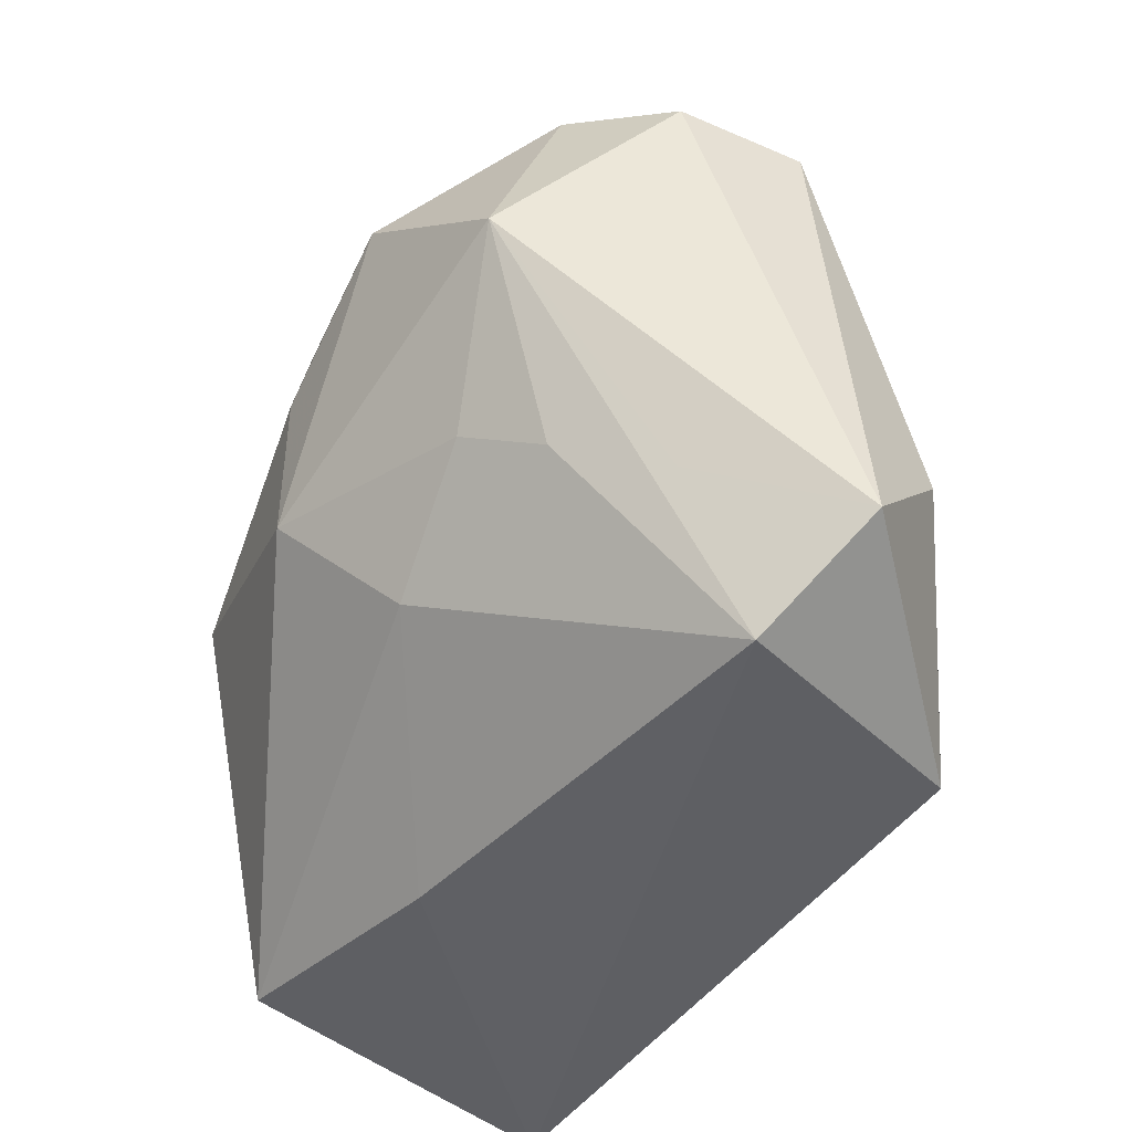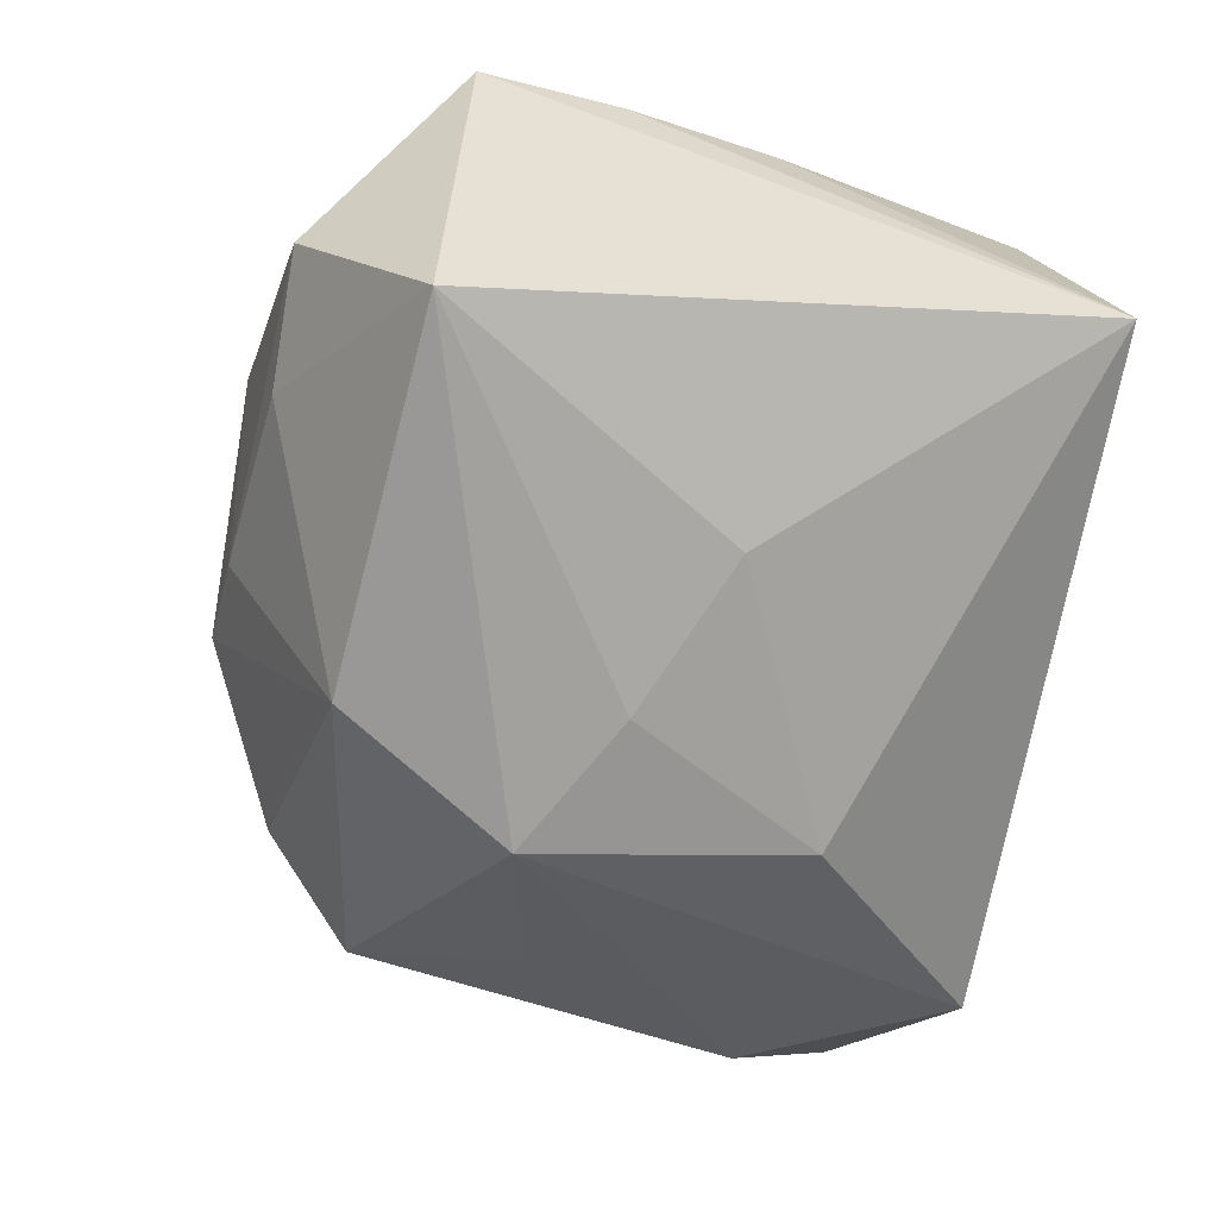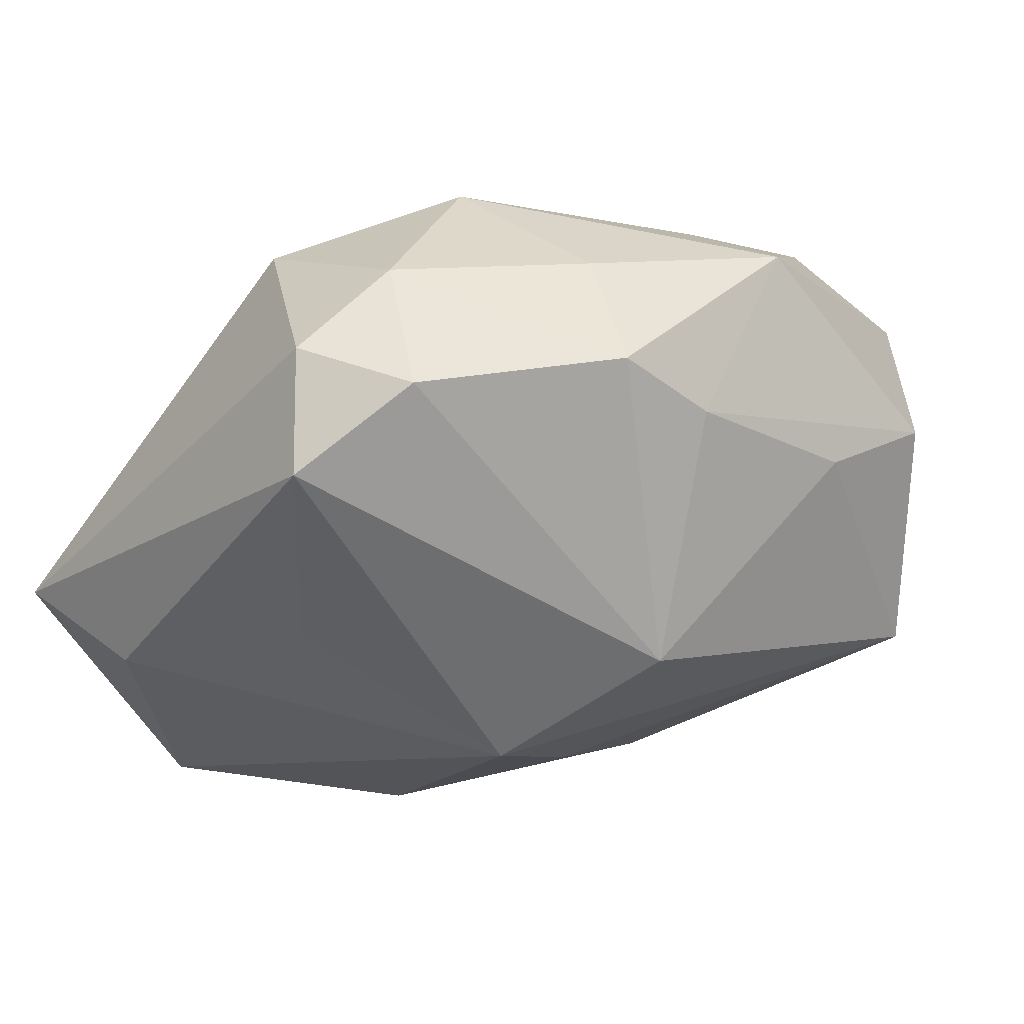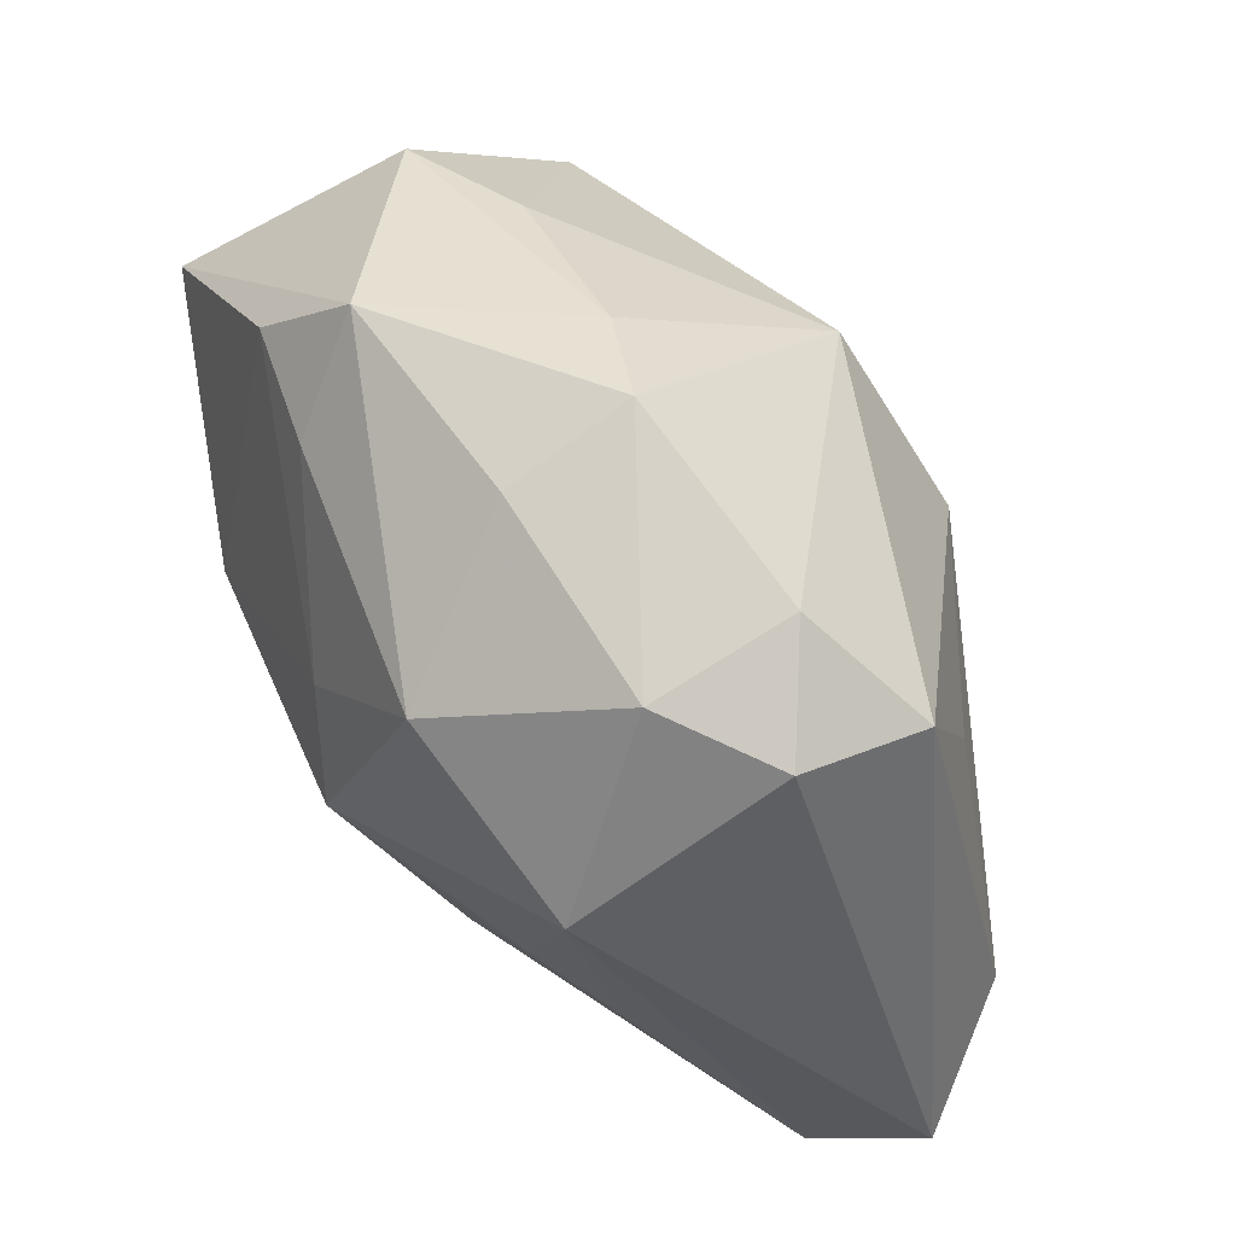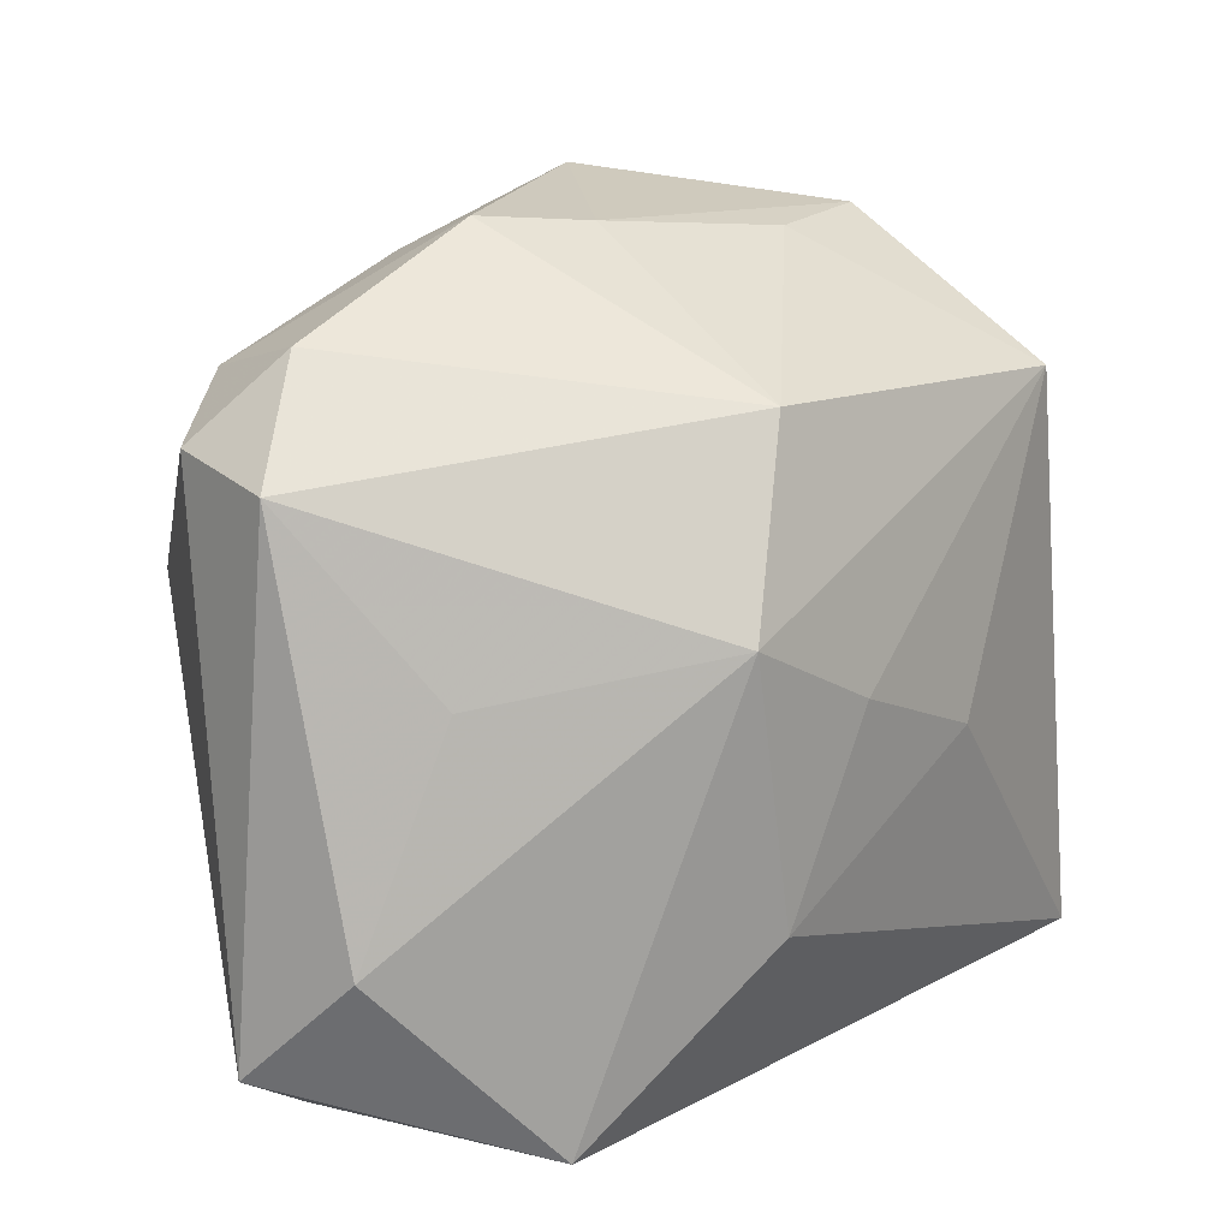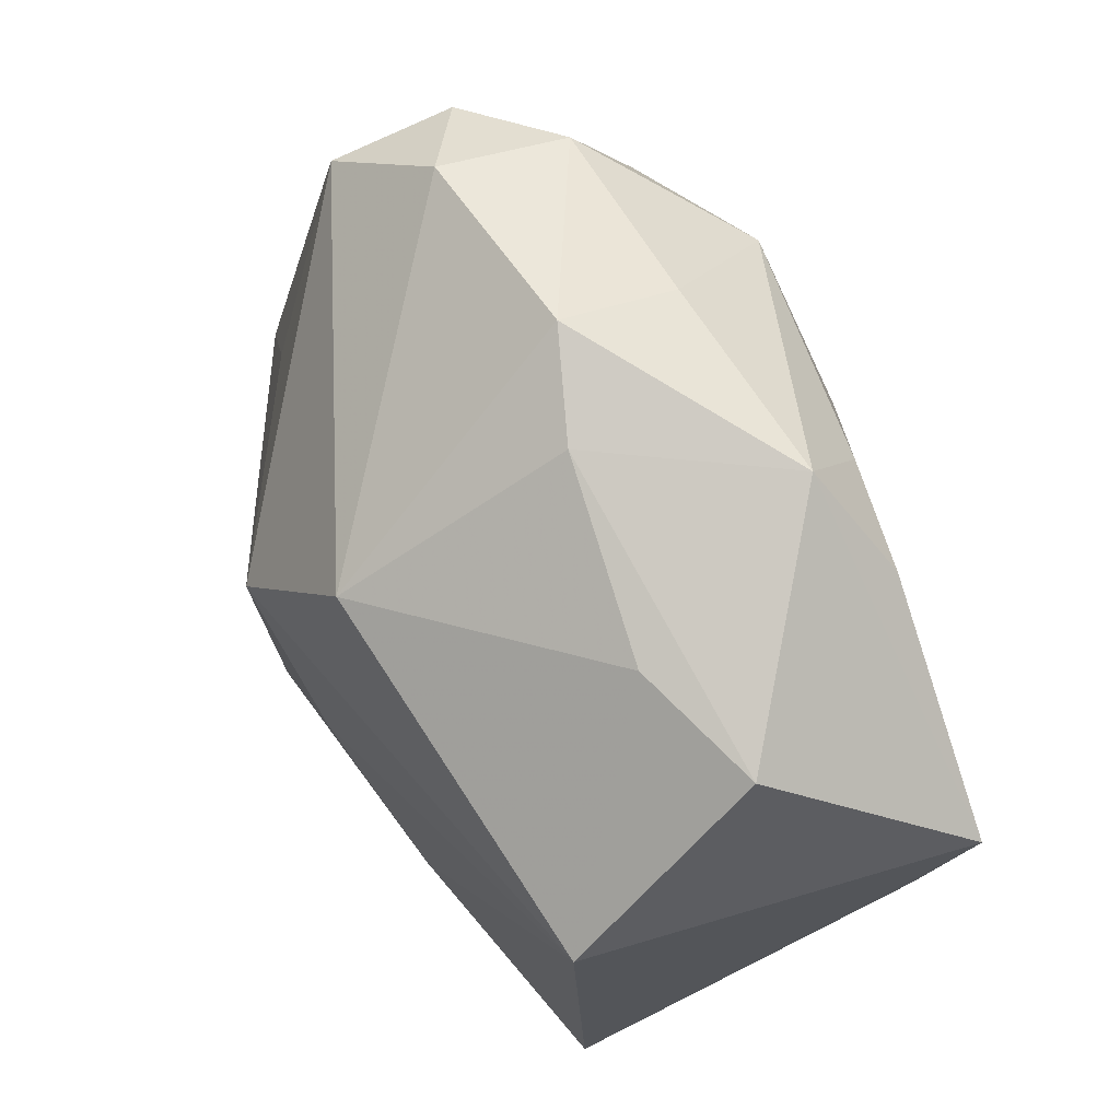
<metadata>
{"format":"obj","ext":"obj","renderer":"f3d","projection":"perspective","resolution":1024,"background":"white","views":[{"elev":-43.0,"azim":68.7,"up":"+Y"},{"elev":-55.5,"azim":-98.5,"up":"+Z"},{"elev":-17.0,"azim":145.6,"up":"+Z"},{"elev":45.5,"azim":64.8,"up":"+Y"},{"elev":20.5,"azim":145.6,"up":"+Y"},{"elev":77.2,"azim":-110.5,"up":"+Y"}]}
</metadata>
<code>
v 0.01545 0.008835 0.001322
v 0.0152 0.008468 -0.003252
v 0.01247 0.01018 0.004537
v 0.01243 0.01184 -0.0002691
v -0.01548 -0.01278 -0.005215
v 0.001892 -0.002004 0.01072
v -0.01426 -0.002591 0.005517
v 0.01331 0.002879 0.007369
v -0.00143 0.0104 0.00931
v 0.00123 0.01412 0.0002453
v -0.01161 -0.01158 0.006635
v -0.01052 0.01299 0.002036
v 0.007673 0.007385 0.009742
v 0.01162 -0.004991 0.004647
v 0.008872 -0.01244 -0.009634
v 0.001801 -0.006096 -0.0111
v 0.009287 -0.003223 0.006855
v 0.004691 -0.006639 0.007064
v -0.01338 0.00835 -0.005025
v -0.01439 0.007734 0.008899
v 0.01709 -0.009677 -0.003755
v 0.005367 0.0127 0.005614
v -0.007486 -0.002084 -0.008476
v -0.002195 0.01447 0.007096
v 0.005188 0.01457 0.001354
v 0.01478 -0.005633 -0.007055
v -0.002691 -0.01236 0.003653
v 0.01401 -0.006972 0.001351
v -0.005983 0.01313 -0.0001054
v 0.00203 0.003821 0.01072
v -0.005645 0.01163 0.008941
v -0.001915 0.0006349 -0.01011
v -0.01457 0.002608 0.007099
v 0.01128 0.002193 -0.007126
v 0.003197 0.003628 -0.01108
v -0.007109 0.0006019 0.01072
v 0.0002918 0.009899 -0.008171
v 0.01353 -0.01278 -0.001157
f 5 20 19
f 19 20 12
f 35 15 16
f 16 15 5
f 38 15 21
f 38 18 27
f 38 27 5
f 5 15 38
f 11 18 6
f 27 18 11
f 5 27 11
f 35 19 37
f 5 19 23
f 23 16 5
f 36 11 6
f 20 11 36
f 5 11 7
f 20 36 31
f 26 15 35
f 21 15 26
f 1 4 3
f 1 8 21
f 3 8 1
f 35 37 2
f 37 4 2
f 4 1 2
f 21 26 2
f 2 1 21
f 35 16 32
f 16 23 32
f 32 19 35
f 32 23 19
f 28 38 21
f 21 8 28
f 28 8 38
f 6 8 13
f 13 8 3
f 6 18 17
f 17 8 6
f 33 11 20
f 33 7 11
f 33 20 5
f 5 7 33
f 24 31 9
f 9 13 24
f 12 20 24
f 20 31 24
f 34 26 35
f 35 2 34
f 34 2 26
f 29 19 12
f 29 37 19
f 30 36 6
f 6 13 30
f 30 13 9
f 9 31 30
f 30 31 36
f 18 38 14
f 14 17 18
f 38 8 14
f 8 17 14
f 3 4 25
f 25 4 37
f 3 25 22
f 22 25 24
f 22 13 3
f 22 24 13
f 10 25 37
f 37 29 10
f 10 29 12
f 12 24 10
f 24 25 10

</code>
